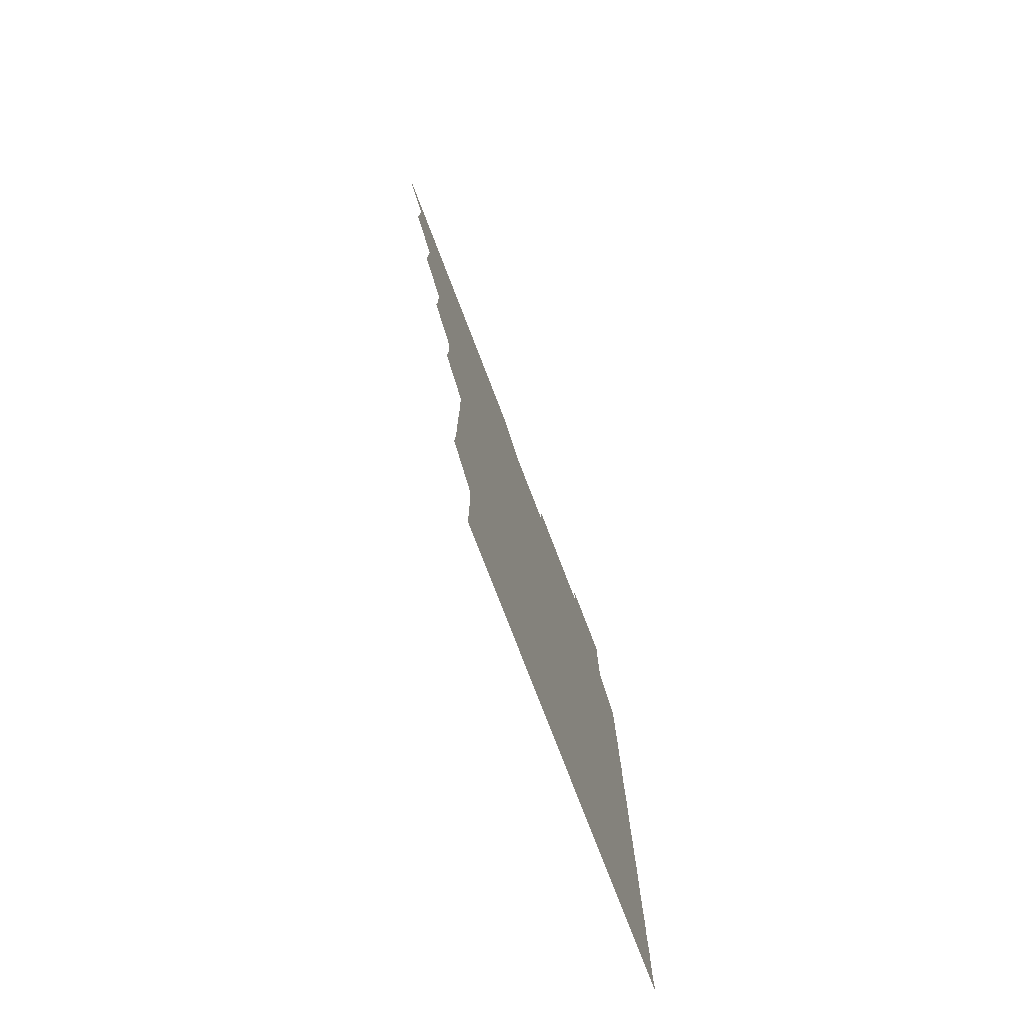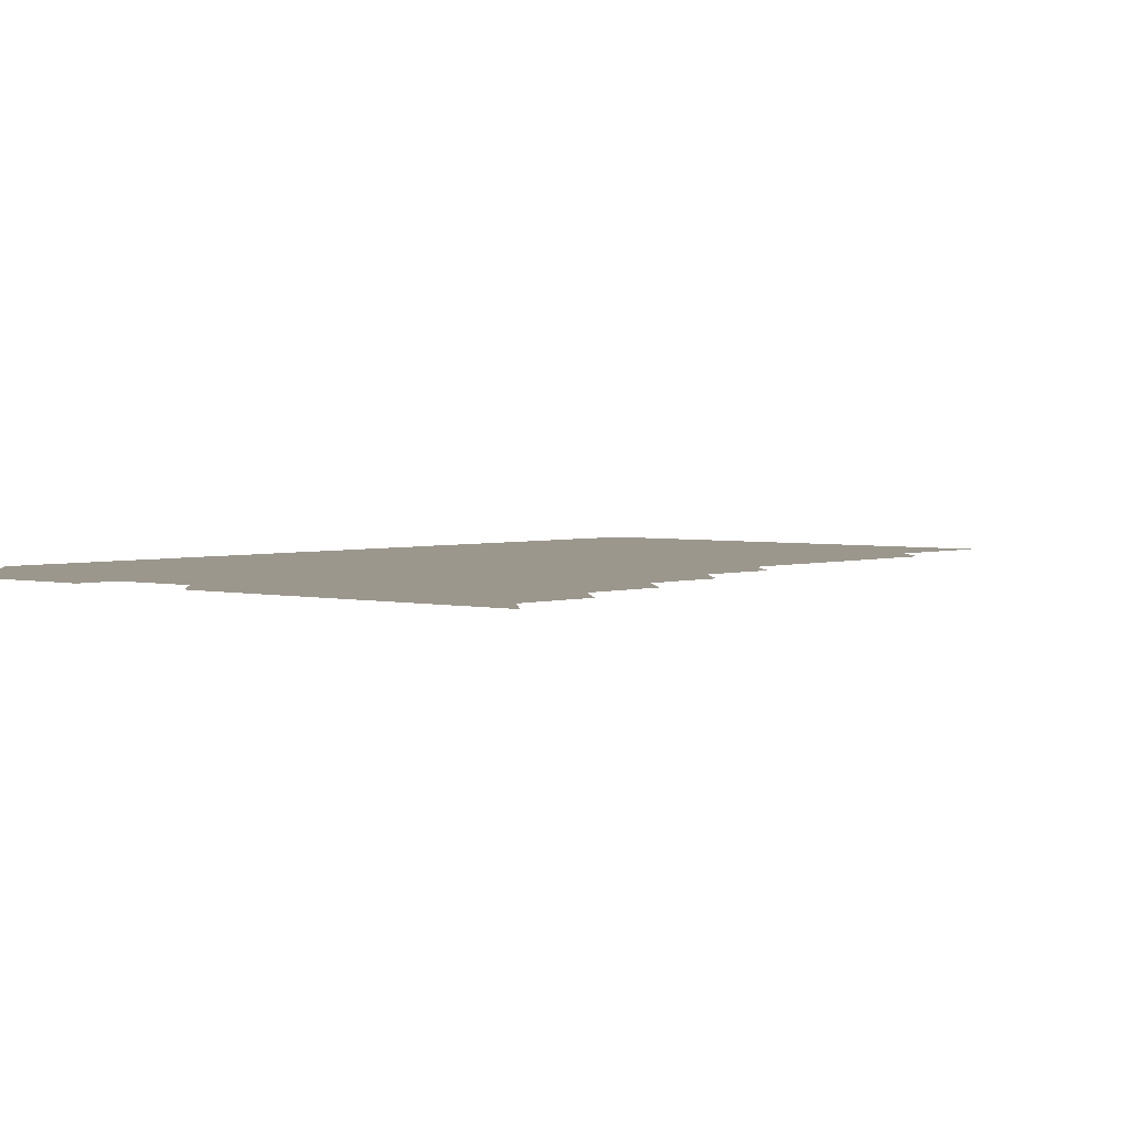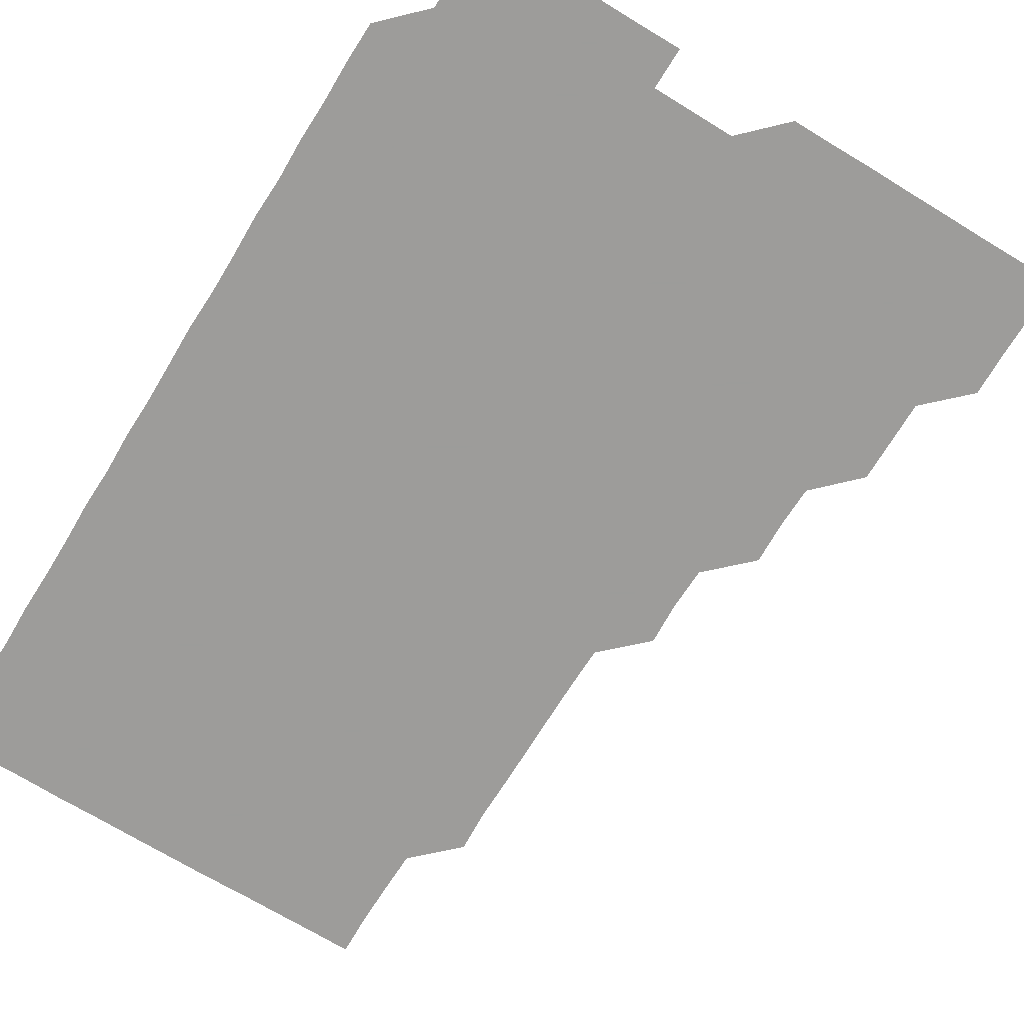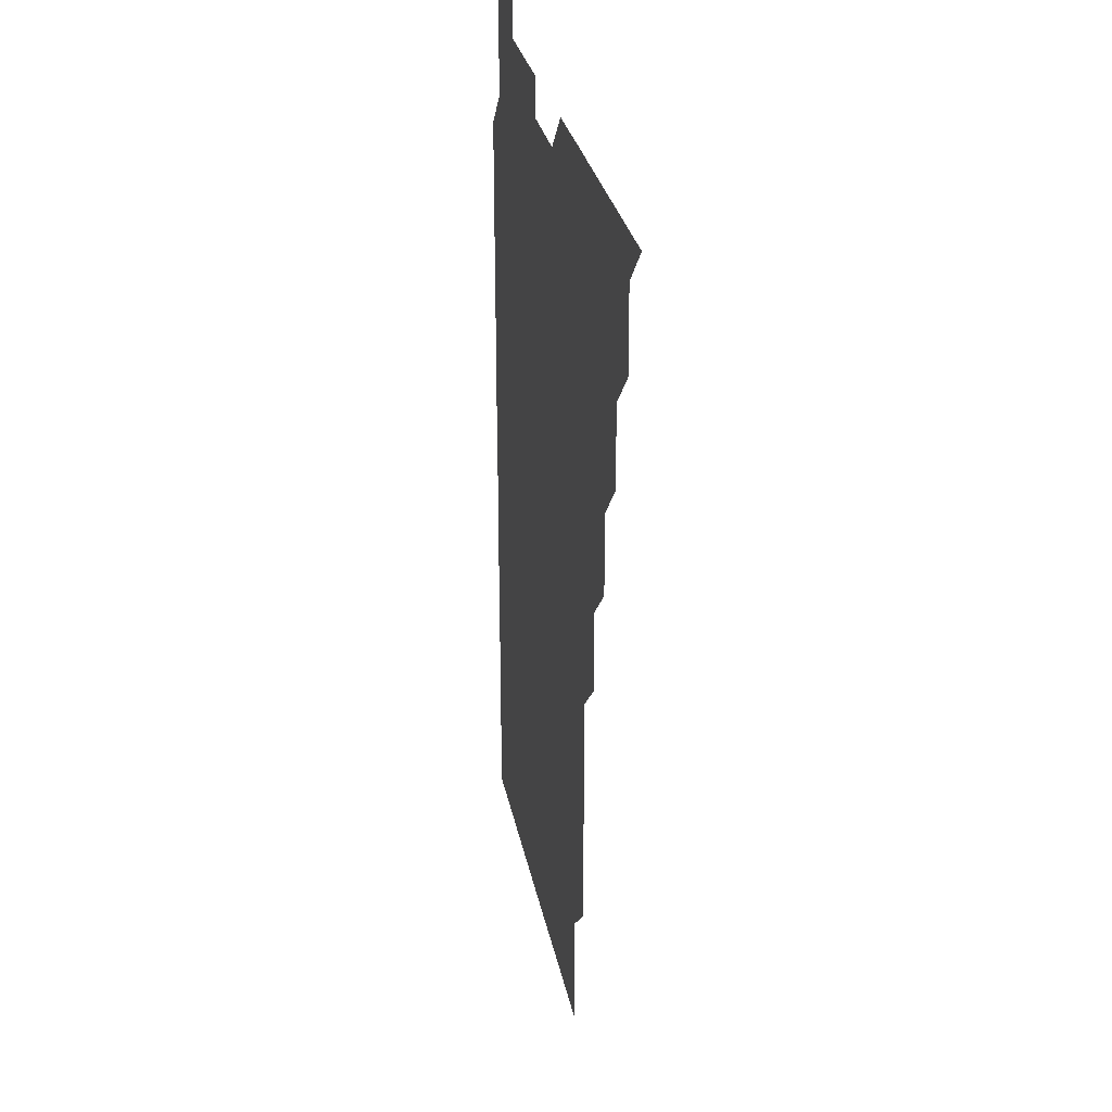
<metadata>
{"format":"obj","ext":"obj","renderer":"f3d","projection":"perspective","resolution":1024,"background":"white","views":[{"elev":-78.1,"azim":-68.9,"up":"+Y"},{"elev":2.9,"azim":-139.4,"up":"+Z"},{"elev":-70.0,"azim":148.5,"up":"+Z"},{"elev":28.6,"azim":-100.8,"up":"+Y"}]}
</metadata>
<code>
v 466 526 0
v 480.8 480.8 0
v 481.1 495.9 0
v 481.1 511 0
v 481 526 0
v 495.8 435.8 0
v 495.9 450.7 0
v 496.1 466 0
v 496.1 481.1 0
v 496.1 496 0
v 496.1 510.9 0
v 495.9 526.1 0
v 510.7 390.6 0
v 511.2 405.6 0
v 510.9 420.7 0
v 511.3 436.2 0
v 510.9 451 0
v 510.7 465.8 0
v 511.2 481.1 0
v 511.1 496 0
v 511 510.9 0
v 511 526 0
v 525.6 345.6 0
v 526.4 360.4 0
v 526 375.8 0
v 526 391.2 0
v 526.2 406.2 0
v 525.9 420.9 0
v 526.1 436.1 0
v 526.1 451 0
v 526 466.1 0
v 526 481 0
v 526 496 0
v 526 510.9 0
v 526 526.1 0
v 540.7 240.3 0
v 541.4 255.1 0
v 541.2 270.3 0
v 541.2 285.4 0
v 541.3 300.3 0
v 541.3 315.5 0
v 541 330.9 0
v 541 346.2 0
v 541 361 0
v 541.1 376.2 0
v 540.9 390.9 0
v 541 406 0
v 541 421 0
v 541.1 436.1 0
v 541 451 0
v 541.2 466.1 0
v 541.1 481 0
v 541 496 0
v 541 510.9 0
v 541 526.1 0
v 556 180.8 0
v 556.5 195.3 0
v 556.4 210.1 0
v 556.1 225.4 0
v 556.4 241.3 0
v 555.9 256 0
v 556.2 271.2 0
v 555.9 285.9 0
v 556.3 301.3 0
v 555.9 315.9 0
v 556.1 331.1 0
v 555.9 345.9 0
v 556.1 361.1 0
v 556 376.1 0
v 556.1 391.1 0
v 556 406 0
v 556.2 421.2 0
v 556 436 0
v 556.2 451.1 0
v 556 466 0
v 556 481 0
v 556.1 495.9 0
v 556 511 0
v 555.9 526.2 0
v 570.4 180.9 0
v 571.4 195.9 0
v 571.1 211.1 0
v 571.2 226.4 0
v 571.1 241.3 0
v 571.2 256.3 0
v 571 271.1 0
v 571.1 286.2 0
v 571.2 301.3 0
v 571 316 0
v 571.2 331.2 0
v 571.2 346.3 0
v 570.9 360.8 0
v 571 376 0
v 571 391.1 0
v 571.2 406.3 0
v 571 421.1 0
v 571 436 0
v 571.1 451.1 0
v 571 466 0
v 571.1 481 0
v 571 495.9 0
v 571 511.1 0
v 571 526 0
v 585.1 180.8 0
v 586.2 196.5 0
v 586.2 211.5 0
v 586 226 0
v 586 241.1 0
v 586 256.2 0
v 586.1 271.1 0
v 586.1 286 0
v 585.9 301.1 0
v 586.2 316.3 0
v 586 331 0
v 585.9 345.9 0
v 586.1 361.2 0
v 586 376.2 0
v 586.1 390.9 0
v 586 406 0
v 586 420.9 0
v 586 436 0
v 586.1 451.1 0
v 586 466 0
v 586 481 0
v 586 496 0
v 586 511 0
v 585.9 526 0
v 600.2 180.8 0
v 601.2 196.5 0
v 601.1 211.3 0
v 601.1 226.3 0
v 601.1 241 0
v 600.9 255.9 0
v 601 271 0
v 601 286.2 0
v 601.1 300.9 0
v 601 316.3 0
v 601 331 0
v 601.1 346.2 0
v 601 361.1 0
v 600.9 375.5 0
v 600.9 391 0
v 601 406.2 0
v 601 421 0
v 601.1 436.2 0
v 601 451 0
v 601 466 0
v 601 481 0
v 601.1 495.9 0
v 600.9 511 0
v 615.7 180.6 0
v 615.9 196.4 0
v 616 211.3 0
v 616 226 0
v 616 241.2 0
v 616 256.1 0
v 616.1 271.3 0
v 616 285.8 0
v 615.9 301.3 0
v 616.1 316 0
v 616 331.1 0
v 616 346.1 0
v 616.1 361.3 0
v 616.1 376.1 0
v 616 391.1 0
v 616 406.2 0
v 616 420.9 0
v 616 436.1 0
v 616 451.1 0
v 616.1 466 0
v 616.1 481 0
v 616 496 0
v 616 511 0
v 630.9 180.6 0
v 631 196.1 0
v 630.9 210.9 0
v 630.9 226.2 0
v 631 241.2 0
v 631.1 256.1 0
v 631 271.1 0
v 631.1 286 0
v 631 300.7 0
v 630.9 316.3 0
v 631 330.7 0
v 630.9 346.1 0
v 631 361 0
v 631 376.1 0
v 631 391 0
v 631 406.1 0
v 631 421.1 0
v 631 436 0
v 631 451 0
v 631 466 0
v 631 481 0
v 631 495.9 0
v 631 511.1 0
v 630.9 526.1 0
v 645.9 180.6 0
v 645.9 196.4 0
v 646 211.4 0
v 646.1 226 0
v 645.9 241 0
v 646.1 256.1 0
v 645.8 271.1 0
v 646.1 286.5 0
v 646.1 300.9 0
v 645.9 316.2 0
v 646.1 331.1 0
v 646 346 0
v 646 361.1 0
v 646 376.1 0
v 646 391.1 0
v 646 406.1 0
v 646 421 0
v 646 436 0
v 646 451 0
v 646 466 0
v 646 481 0
v 646 496 0
v 646 511 0
v 645.9 526 0
v 661.2 180.8 0
v 661 196.3 0
v 660.9 211.1 0
v 660.8 226.4 0
v 661.1 240.7 0
v 660.8 256.4 0
v 661.1 270.7 0
v 660.9 286.1 0
v 661 301.2 0
v 660.9 316.1 0
v 660.9 331.3 0
v 660.9 346.2 0
v 661.1 360.9 0
v 661 375.9 0
v 661 391 0
v 661 405.8 0
v 660.9 421.2 0
v 660.9 436.2 0
v 661 451.1 0
v 661 466.1 0
v 661 481 0
v 661 496 0
v 661 511 0
v 661 526 0
v 676.3 180.7 0
v 675.9 196.3 0
v 676 211.1 0
v 676.1 225.8 0
v 676 241.2 0
v 676 256 0
v 676 271 0
v 675.8 286.3 0
v 675.8 301.2 0
v 676.2 315.7 0
v 675.9 331.1 0
v 676.2 345.8 0
v 675.9 361.1 0
v 675.9 376.2 0
v 675.9 391.1 0
v 675.8 406.3 0
v 676 421 0
v 676.1 435.9 0
v 675.9 451.1 0
v 675.9 466.1 0
v 676 481 0
v 676 496 0
v 676 511 0
v 676 526 0
v 676 541.1 0
v 691.5 180.9 0
v 690.8 196.4 0
v 691 211 0
v 690.8 226.3 0
v 691.1 240.9 0
v 690.8 256.2 0
v 690.8 271.4 0
v 690.8 286.2 0
v 691.1 300.8 0
v 690.8 316.4 0
v 691 331 0
v 690.8 346.3 0
v 690.9 361 0
v 690.8 376.2 0
v 691 391 0
v 691 406 0
v 691.1 420.9 0
v 690.8 436.2 0
v 691.1 451 0
v 691 466 0
v 690.9 481.1 0
v 690.9 496 0
v 691 511 0
v 691 526 0
v 690.9 541 0
v 706.6 180.9 0
v 705.7 196.2 0
v 705.7 211.3 0
v 706 226 0
v 705.7 241.5 0
v 705.8 256.1 0
v 705.8 271.2 0
v 705.9 286.3 0
v 705.7 301.2 0
v 705.5 316.4 0
v 705.9 331 0
v 706 346.2 0
v 705.3 361.4 0
v 706.1 375.7 0
v 705.9 391.1 0
v 705.5 406.4 0
v 705.9 420.9 0
v 705.7 436.3 0
v 705.9 451 0
v 705.9 466.2 0
v 705.7 481.1 0
v 705.9 495.7 0
v 706 511 0
v 706 526 0
v 706 541 0
v 721.2 180.9 0
v 720.6 195.5 0
v 721.1 210.5 0
v 720.8 225.5 0
v 721.2 240.4 0
v 720.9 255.3 0
v 720.9 270.4 0
v 721.3 285.4 0
v 720.9 300.3 0
v 721.3 315.5 0
v 721 330.5 0
v 721.2 345.5 0
v 721.5 360.6 0
v 721 375.5 0
v 721.1 390.6 0
v 721.4 405.6 0
v 720.9 420.6 0
v 721.4 435.7 0
v 721 450.7 0
v 721.3 465.7 0
v 721 480.7 0
f 4 5 1
f 8 9 2
f 2 9 3
f 9 10 3
f 3 10 4
f 10 11 4
f 4 11 5
f 11 12 5
f 15 16 6
f 6 16 7
f 16 17 7
f 7 17 8
f 17 18 8
f 8 18 9
f 18 19 9
f 9 19 10
f 19 20 10
f 10 20 11
f 20 21 11
f 11 21 12
f 21 22 12
f 25 26 13
f 13 26 14
f 26 27 14
f 14 27 15
f 27 28 15
f 15 28 16
f 28 29 16
f 16 29 17
f 29 30 17
f 17 30 18
f 30 31 18
f 18 31 19
f 31 32 19
f 19 32 20
f 32 33 20
f 20 33 21
f 33 34 21
f 21 34 22
f 34 35 22
f 42 43 23
f 23 43 24
f 43 44 24
f 24 44 25
f 44 45 25
f 25 45 26
f 45 46 26
f 26 46 27
f 46 47 27
f 27 47 28
f 47 48 28
f 28 48 29
f 48 49 29
f 29 49 30
f 49 50 30
f 30 50 31
f 50 51 31
f 31 51 32
f 51 52 32
f 32 52 33
f 52 53 33
f 33 53 34
f 53 54 34
f 34 54 35
f 54 55 35
f 59 60 36
f 36 60 37
f 60 61 37
f 37 61 38
f 61 62 38
f 38 62 39
f 62 63 39
f 39 63 40
f 63 64 40
f 40 64 41
f 64 65 41
f 41 65 42
f 65 66 42
f 42 66 43
f 66 67 43
f 43 67 44
f 67 68 44
f 44 68 45
f 68 69 45
f 45 69 46
f 69 70 46
f 46 70 47
f 70 71 47
f 47 71 48
f 71 72 48
f 48 72 49
f 72 73 49
f 49 73 50
f 73 74 50
f 50 74 51
f 74 75 51
f 51 75 52
f 75 76 52
f 52 76 53
f 76 77 53
f 53 77 54
f 77 78 54
f 54 78 55
f 78 79 55
f 56 80 57
f 80 81 57
f 57 81 58
f 81 82 58
f 58 82 59
f 82 83 59
f 59 83 60
f 83 84 60
f 60 84 61
f 84 85 61
f 61 85 62
f 85 86 62
f 62 86 63
f 86 87 63
f 63 87 64
f 87 88 64
f 64 88 65
f 88 89 65
f 65 89 66
f 89 90 66
f 66 90 67
f 90 91 67
f 67 91 68
f 91 92 68
f 68 92 69
f 92 93 69
f 69 93 70
f 93 94 70
f 70 94 71
f 94 95 71
f 71 95 72
f 95 96 72
f 72 96 73
f 96 97 73
f 73 97 74
f 97 98 74
f 74 98 75
f 98 99 75
f 75 99 76
f 99 100 76
f 76 100 77
f 100 101 77
f 77 101 78
f 101 102 78
f 78 102 79
f 102 103 79
f 80 104 81
f 104 105 81
f 81 105 82
f 105 106 82
f 82 106 83
f 106 107 83
f 83 107 84
f 107 108 84
f 84 108 85
f 108 109 85
f 85 109 86
f 109 110 86
f 86 110 87
f 110 111 87
f 87 111 88
f 111 112 88
f 88 112 89
f 112 113 89
f 89 113 90
f 113 114 90
f 90 114 91
f 114 115 91
f 91 115 92
f 115 116 92
f 92 116 93
f 116 117 93
f 93 117 94
f 117 118 94
f 94 118 95
f 118 119 95
f 95 119 96
f 119 120 96
f 96 120 97
f 120 121 97
f 97 121 98
f 121 122 98
f 98 122 99
f 122 123 99
f 99 123 100
f 123 124 100
f 100 124 101
f 124 125 101
f 101 125 102
f 125 126 102
f 102 126 103
f 126 127 103
f 104 128 105
f 128 129 105
f 105 129 106
f 129 130 106
f 106 130 107
f 130 131 107
f 107 131 108
f 131 132 108
f 108 132 109
f 132 133 109
f 109 133 110
f 133 134 110
f 110 134 111
f 134 135 111
f 111 135 112
f 135 136 112
f 112 136 113
f 136 137 113
f 113 137 114
f 137 138 114
f 114 138 115
f 138 139 115
f 115 139 116
f 139 140 116
f 116 140 117
f 140 141 117
f 117 141 118
f 141 142 118
f 118 142 119
f 142 143 119
f 119 143 120
f 143 144 120
f 120 144 121
f 144 145 121
f 121 145 122
f 145 146 122
f 122 146 123
f 146 147 123
f 123 147 124
f 147 148 124
f 124 148 125
f 148 149 125
f 125 149 126
f 149 150 126
f 126 150 127
f 128 151 129
f 151 152 129
f 129 152 130
f 152 153 130
f 130 153 131
f 153 154 131
f 131 154 132
f 154 155 132
f 132 155 133
f 155 156 133
f 133 156 134
f 156 157 134
f 134 157 135
f 157 158 135
f 135 158 136
f 158 159 136
f 136 159 137
f 159 160 137
f 137 160 138
f 160 161 138
f 138 161 139
f 161 162 139
f 139 162 140
f 162 163 140
f 140 163 141
f 163 164 141
f 141 164 142
f 164 165 142
f 142 165 143
f 165 166 143
f 143 166 144
f 166 167 144
f 144 167 145
f 167 168 145
f 145 168 146
f 168 169 146
f 146 169 147
f 169 170 147
f 147 170 148
f 170 171 148
f 148 171 149
f 171 172 149
f 149 172 150
f 172 173 150
f 151 174 152
f 174 175 152
f 152 175 153
f 175 176 153
f 153 176 154
f 176 177 154
f 154 177 155
f 177 178 155
f 155 178 156
f 178 179 156
f 156 179 157
f 179 180 157
f 157 180 158
f 180 181 158
f 158 181 159
f 181 182 159
f 159 182 160
f 182 183 160
f 160 183 161
f 183 184 161
f 161 184 162
f 184 185 162
f 162 185 163
f 185 186 163
f 163 186 164
f 186 187 164
f 164 187 165
f 187 188 165
f 165 188 166
f 188 189 166
f 166 189 167
f 189 190 167
f 167 190 168
f 190 191 168
f 168 191 169
f 191 192 169
f 169 192 170
f 192 193 170
f 170 193 171
f 193 194 171
f 171 194 172
f 194 195 172
f 172 195 173
f 195 196 173
f 174 198 175
f 198 199 175
f 175 199 176
f 199 200 176
f 176 200 177
f 200 201 177
f 177 201 178
f 201 202 178
f 178 202 179
f 202 203 179
f 179 203 180
f 203 204 180
f 180 204 181
f 204 205 181
f 181 205 182
f 205 206 182
f 182 206 183
f 206 207 183
f 183 207 184
f 207 208 184
f 184 208 185
f 208 209 185
f 185 209 186
f 209 210 186
f 186 210 187
f 210 211 187
f 187 211 188
f 211 212 188
f 188 212 189
f 212 213 189
f 189 213 190
f 213 214 190
f 190 214 191
f 214 215 191
f 191 215 192
f 215 216 192
f 192 216 193
f 216 217 193
f 193 217 194
f 217 218 194
f 194 218 195
f 218 219 195
f 195 219 196
f 219 220 196
f 196 220 197
f 220 221 197
f 198 222 199
f 222 223 199
f 199 223 200
f 223 224 200
f 200 224 201
f 224 225 201
f 201 225 202
f 225 226 202
f 202 226 203
f 226 227 203
f 203 227 204
f 227 228 204
f 204 228 205
f 228 229 205
f 205 229 206
f 229 230 206
f 206 230 207
f 230 231 207
f 207 231 208
f 231 232 208
f 208 232 209
f 232 233 209
f 209 233 210
f 233 234 210
f 210 234 211
f 234 235 211
f 211 235 212
f 235 236 212
f 212 236 213
f 236 237 213
f 213 237 214
f 237 238 214
f 214 238 215
f 238 239 215
f 215 239 216
f 239 240 216
f 216 240 217
f 240 241 217
f 217 241 218
f 241 242 218
f 218 242 219
f 242 243 219
f 219 243 220
f 243 244 220
f 220 244 221
f 244 245 221
f 222 246 223
f 246 247 223
f 223 247 224
f 247 248 224
f 224 248 225
f 248 249 225
f 225 249 226
f 249 250 226
f 226 250 227
f 250 251 227
f 227 251 228
f 251 252 228
f 228 252 229
f 252 253 229
f 229 253 230
f 253 254 230
f 230 254 231
f 254 255 231
f 231 255 232
f 255 256 232
f 232 256 233
f 256 257 233
f 233 257 234
f 257 258 234
f 234 258 235
f 258 259 235
f 235 259 236
f 259 260 236
f 236 260 237
f 260 261 237
f 237 261 238
f 261 262 238
f 238 262 239
f 262 263 239
f 239 263 240
f 263 264 240
f 240 264 241
f 264 265 241
f 241 265 242
f 265 266 242
f 242 266 243
f 266 267 243
f 243 267 244
f 267 268 244
f 244 268 245
f 268 269 245
f 246 271 247
f 271 272 247
f 247 272 248
f 272 273 248
f 248 273 249
f 273 274 249
f 249 274 250
f 274 275 250
f 250 275 251
f 275 276 251
f 251 276 252
f 276 277 252
f 252 277 253
f 277 278 253
f 253 278 254
f 278 279 254
f 254 279 255
f 279 280 255
f 255 280 256
f 280 281 256
f 256 281 257
f 281 282 257
f 257 282 258
f 282 283 258
f 258 283 259
f 283 284 259
f 259 284 260
f 284 285 260
f 260 285 261
f 285 286 261
f 261 286 262
f 286 287 262
f 262 287 263
f 287 288 263
f 263 288 264
f 288 289 264
f 264 289 265
f 289 290 265
f 265 290 266
f 290 291 266
f 266 291 267
f 291 292 267
f 267 292 268
f 292 293 268
f 268 293 269
f 293 294 269
f 269 294 270
f 294 295 270
f 271 296 272
f 296 297 272
f 272 297 273
f 297 298 273
f 273 298 274
f 298 299 274
f 274 299 275
f 299 300 275
f 275 300 276
f 300 301 276
f 276 301 277
f 301 302 277
f 277 302 278
f 302 303 278
f 278 303 279
f 303 304 279
f 279 304 280
f 304 305 280
f 280 305 281
f 305 306 281
f 281 306 282
f 306 307 282
f 282 307 283
f 307 308 283
f 283 308 284
f 308 309 284
f 284 309 285
f 309 310 285
f 285 310 286
f 310 311 286
f 286 311 287
f 311 312 287
f 287 312 288
f 312 313 288
f 288 313 289
f 313 314 289
f 289 314 290
f 314 315 290
f 290 315 291
f 315 316 291
f 291 316 292
f 316 317 292
f 292 317 293
f 317 318 293
f 293 318 294
f 318 319 294
f 294 319 295
f 319 320 295
f 296 321 297
f 321 322 297
f 297 322 298
f 322 323 298
f 298 323 299
f 323 324 299
f 299 324 300
f 324 325 300
f 300 325 301
f 325 326 301
f 301 326 302
f 326 327 302
f 302 327 303
f 327 328 303
f 303 328 304
f 328 329 304
f 304 329 305
f 329 330 305
f 305 330 306
f 330 331 306
f 306 331 307
f 331 332 307
f 307 332 308
f 332 333 308
f 308 333 309
f 333 334 309
f 309 334 310
f 334 335 310
f 310 335 311
f 335 336 311
f 311 336 312
f 336 337 312
f 312 337 313
f 337 338 313
f 313 338 314
f 338 339 314
f 314 339 315
f 339 340 315
f 315 340 316
f 340 341 316
f 316 341 317

</code>
